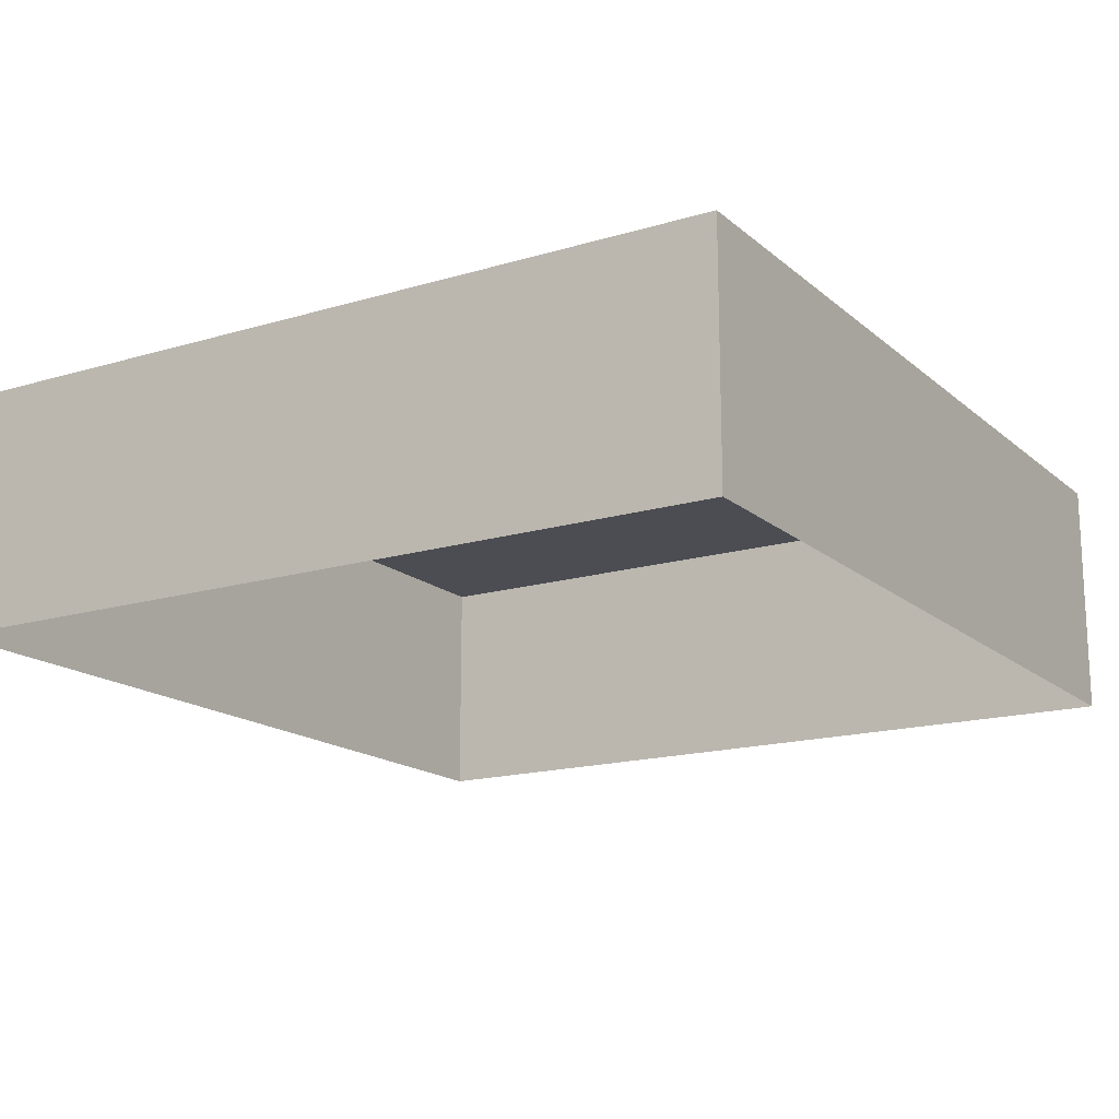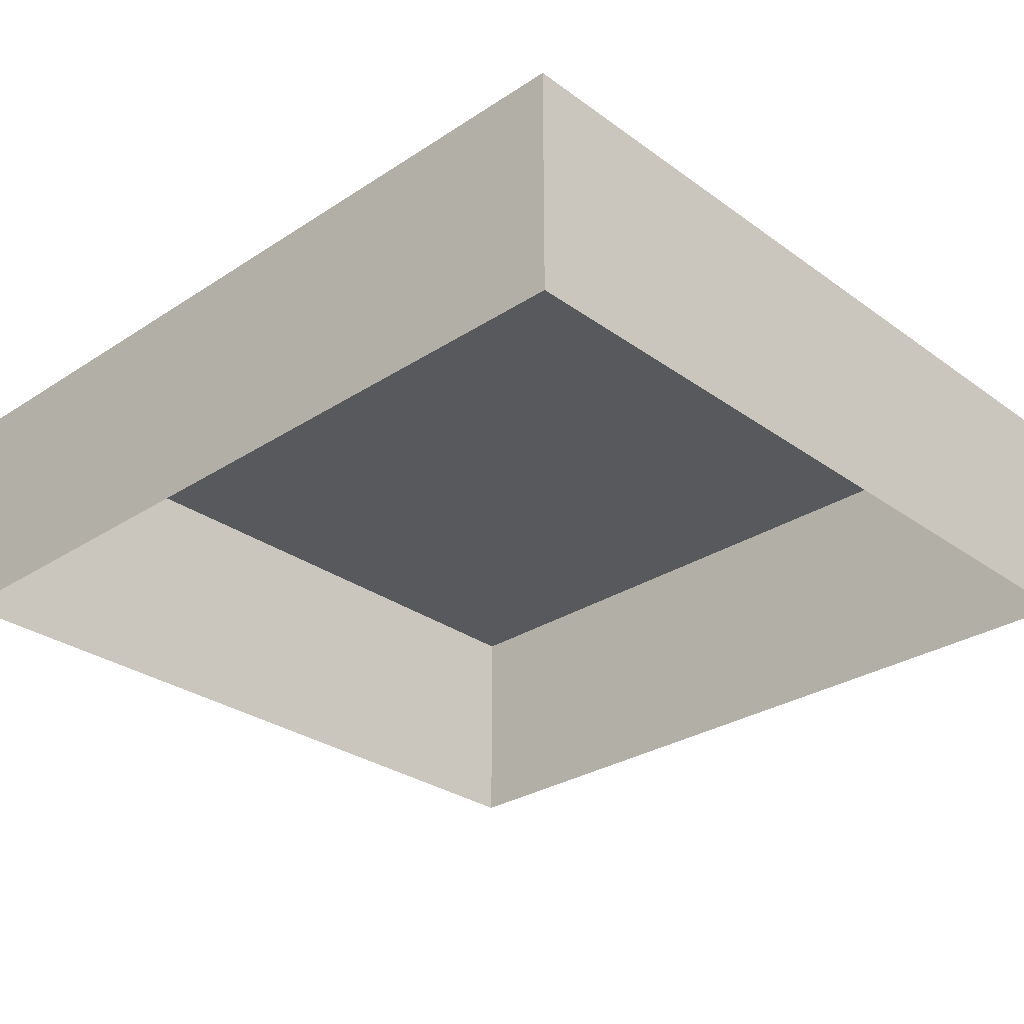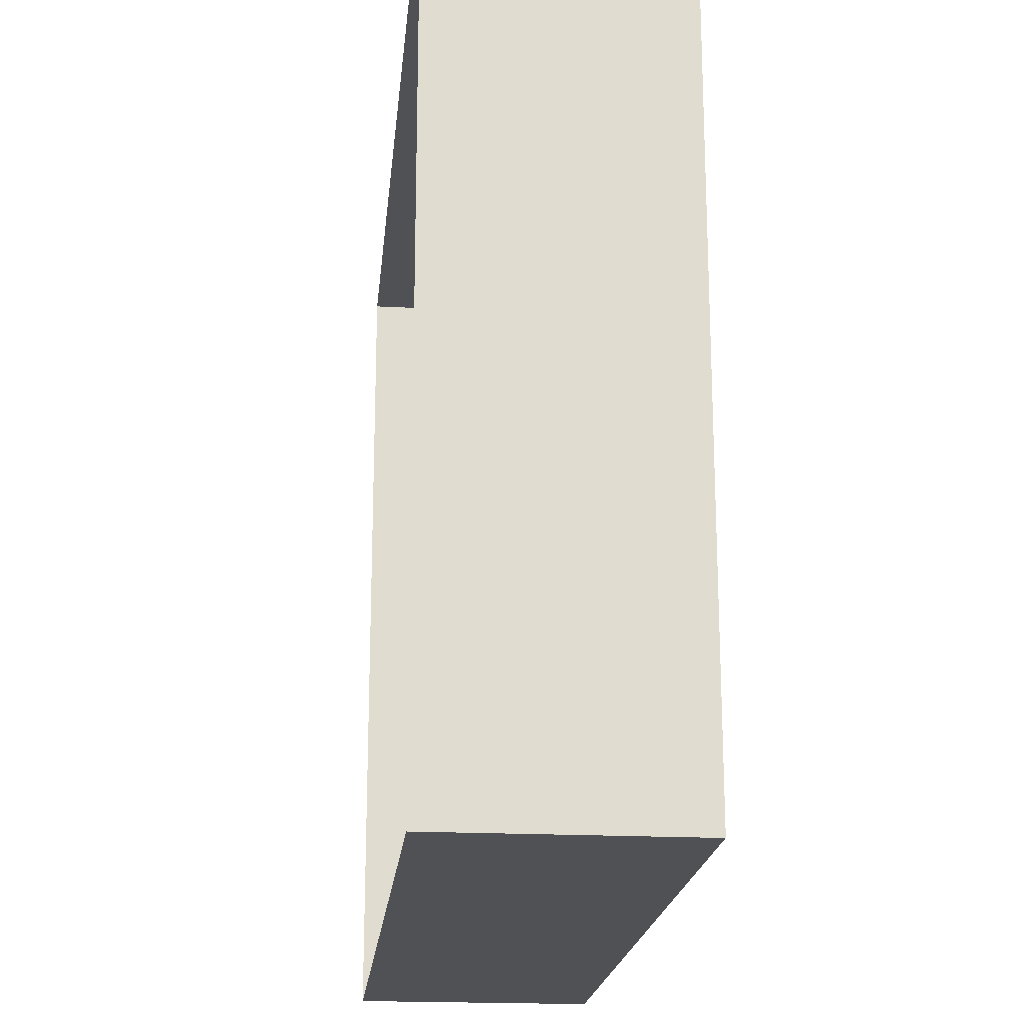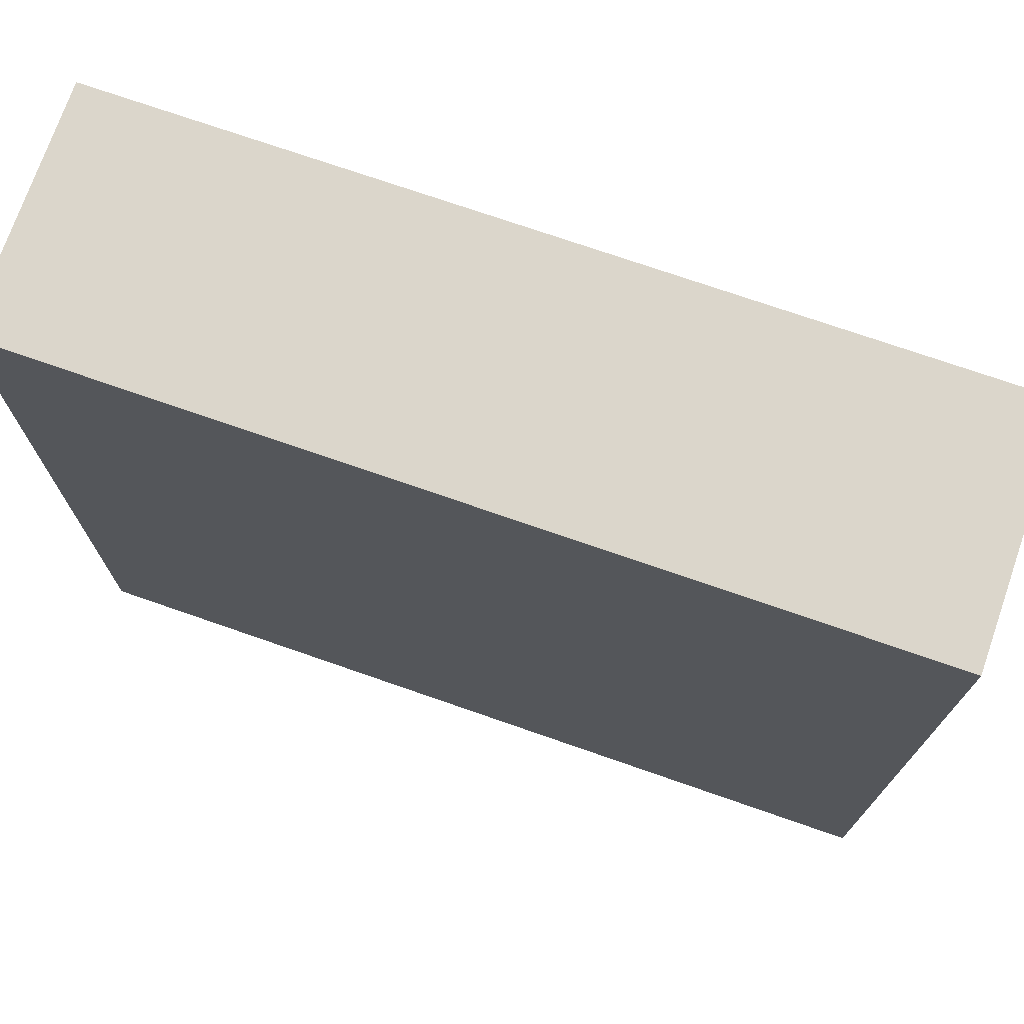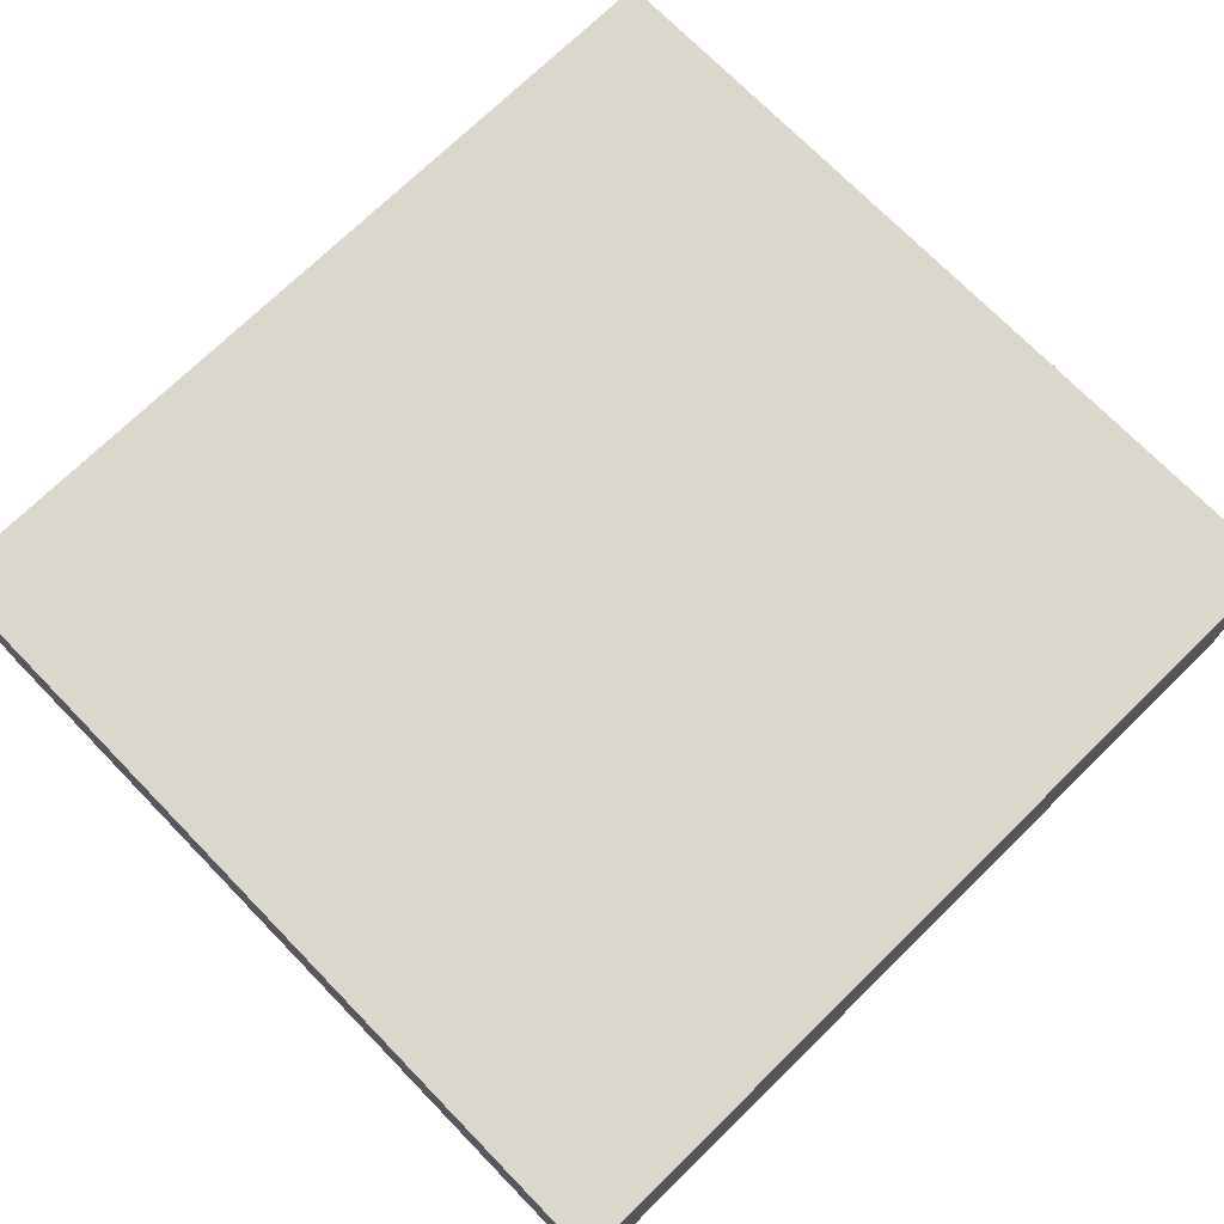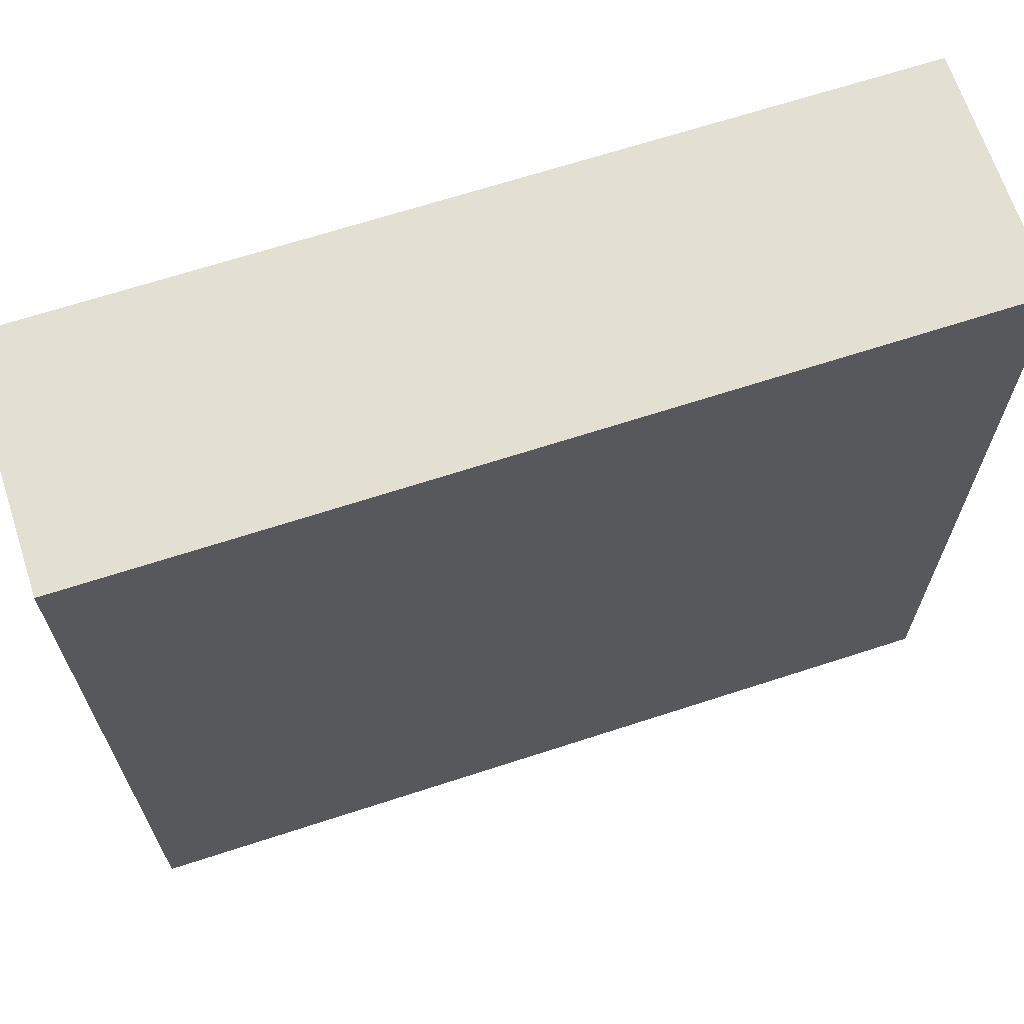
<metadata>
{"format":"obj","ext":"obj","renderer":"f3d","projection":"perspective","resolution":1024,"background":"white","views":[{"elev":-16.4,"azim":-58.5,"up":"+Y"},{"elev":-29.6,"azim":-136.4,"up":"+Y"},{"elev":-19.8,"azim":84.5,"up":"+Z"},{"elev":73.5,"azim":-160.8,"up":"+Z"},{"elev":72.8,"azim":-44.3,"up":"+Y"},{"elev":66.9,"azim":161.9,"up":"+Z"}]}
</metadata>
<code>
o mesh102/mesh102-geometry#mesh102-geometry
v 0.01638 0.02576 -0.08206
v -0.05361 0.02576 -0.149
v -0.05361 0.02576 -0.08206
v 0.01638 0.02576 -0.149
v -0.05361 0.006141 -0.08206
v 0.01638 0.006141 -0.149
v -0.05361 0.006141 -0.149
v 0.01638 0.006141 -0.08206
f 1 2 3
f 2 1 4
f 3 2 1
f 4 1 2
f 2 5 3
f 3 5 2
f 5 1 3
f 3 1 5
f 1 6 4
f 4 6 1
f 6 2 4
f 4 2 6
f 5 2 7
f 7 2 5
f 1 5 8
f 8 5 1
f 6 1 8
f 8 1 6
f 2 6 7
f 7 6 2

</code>
